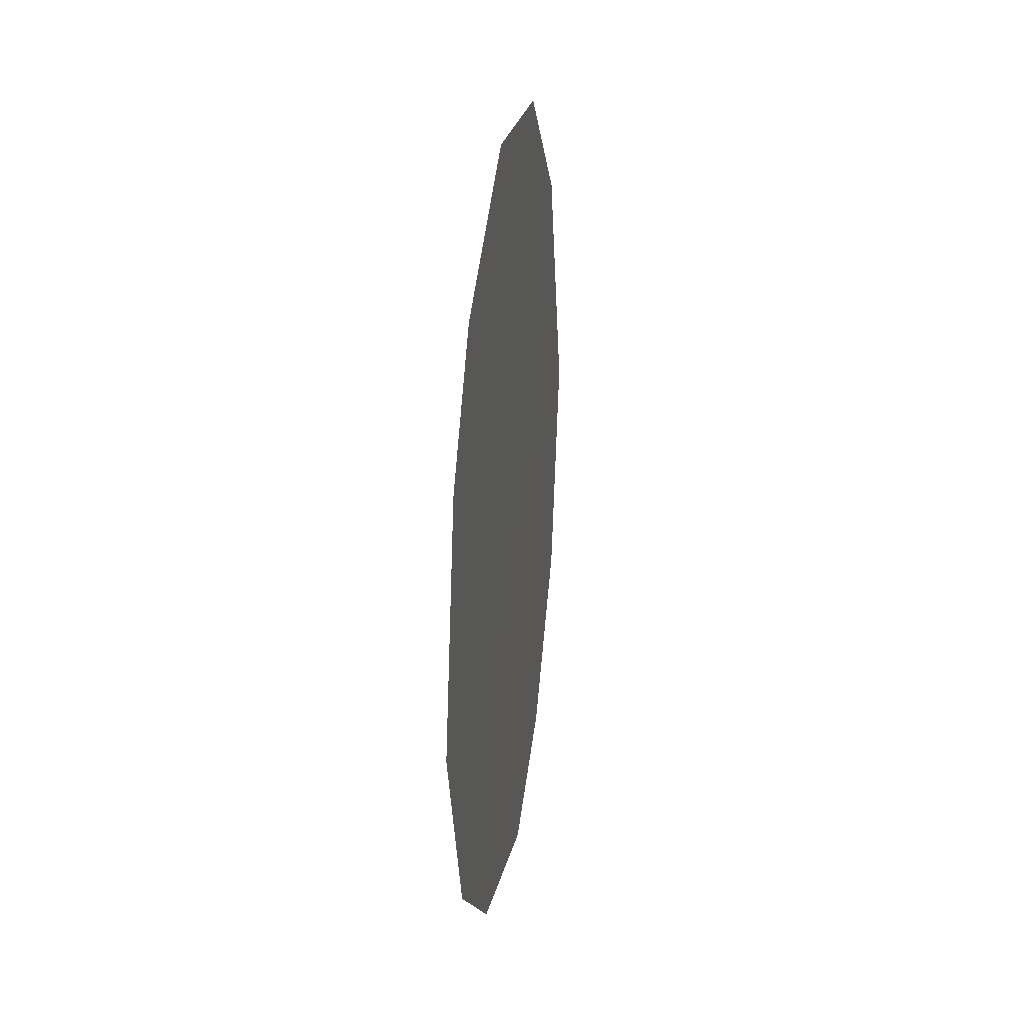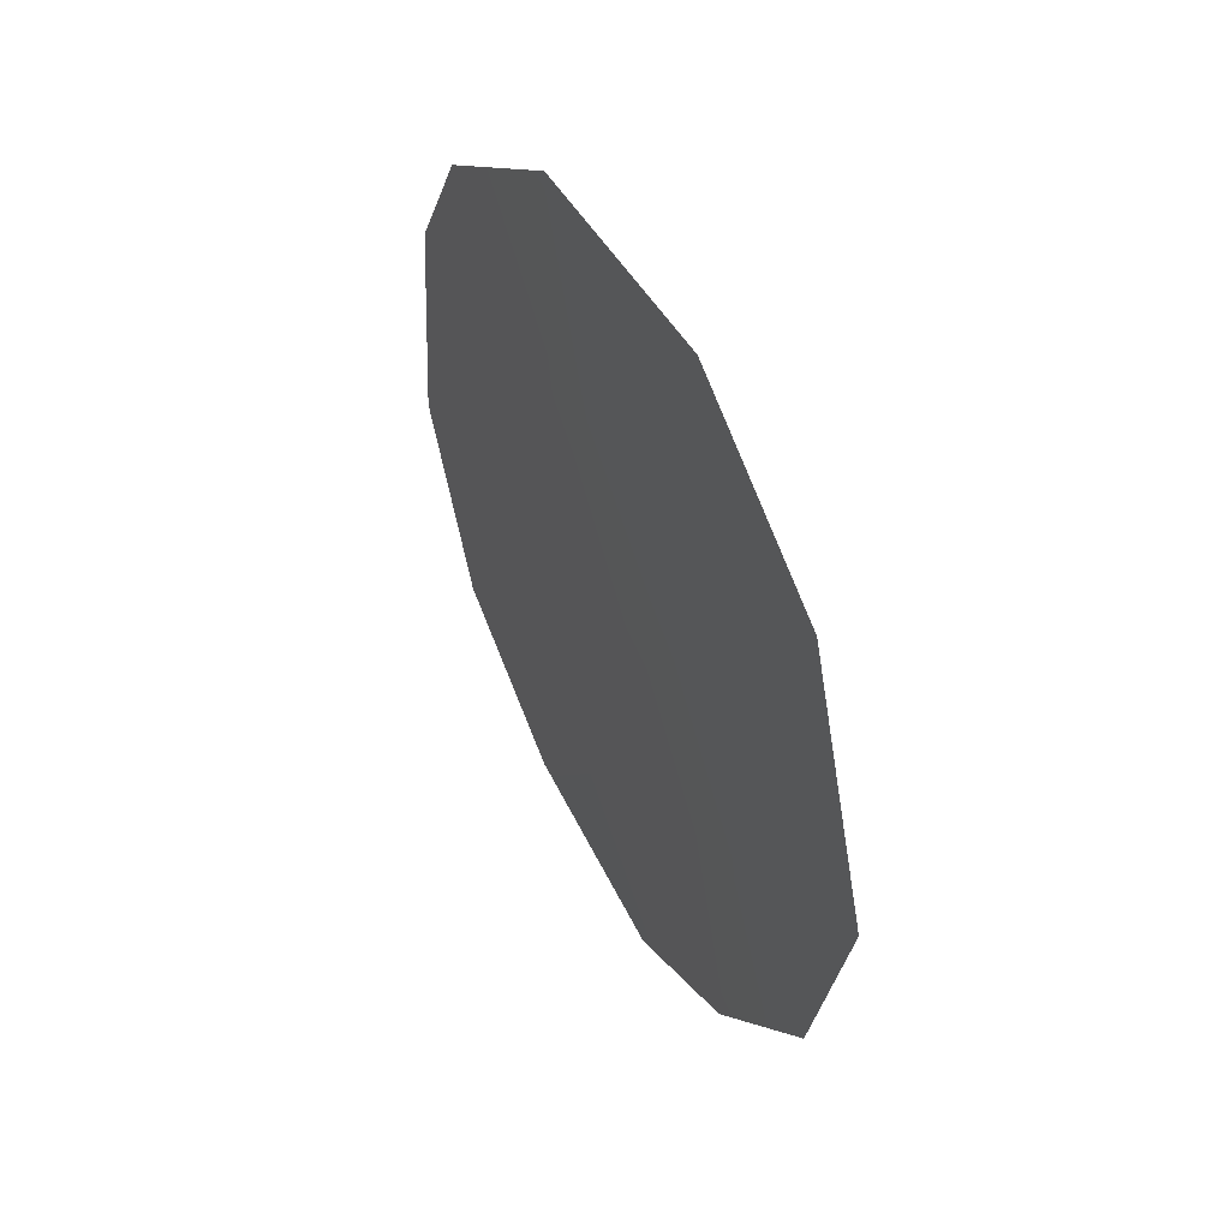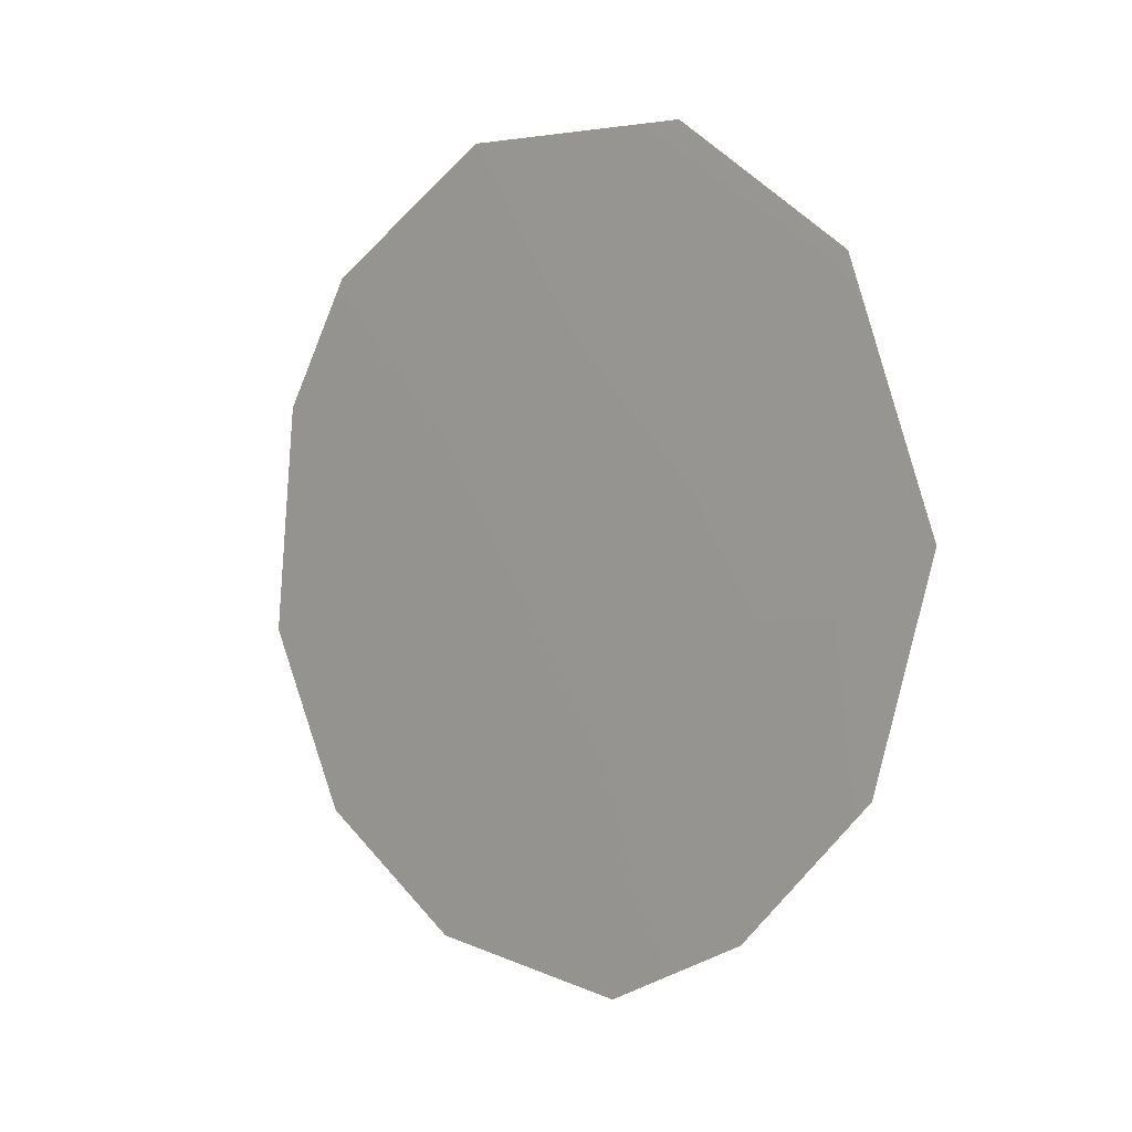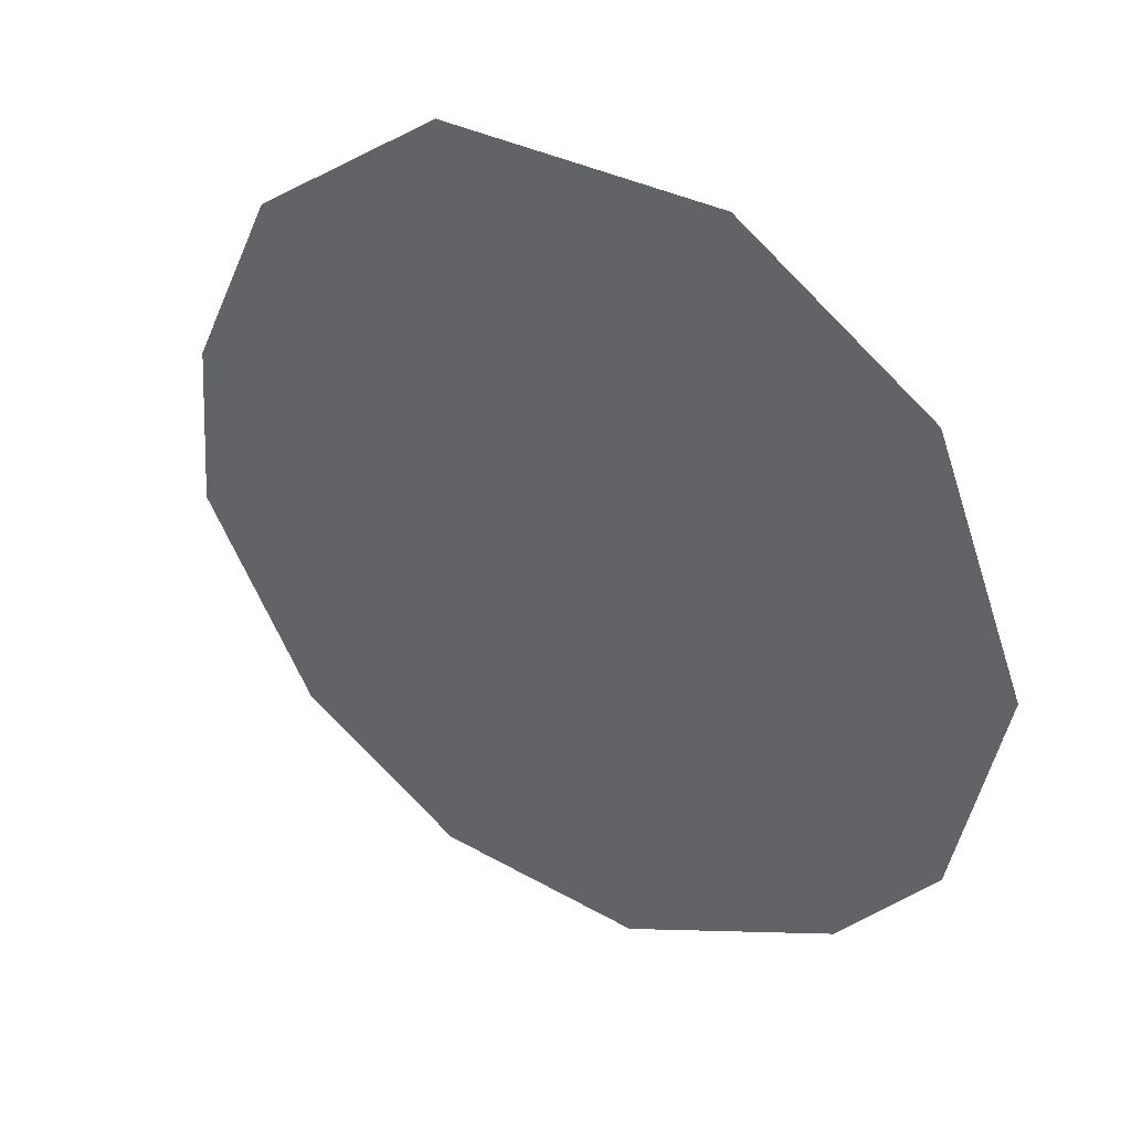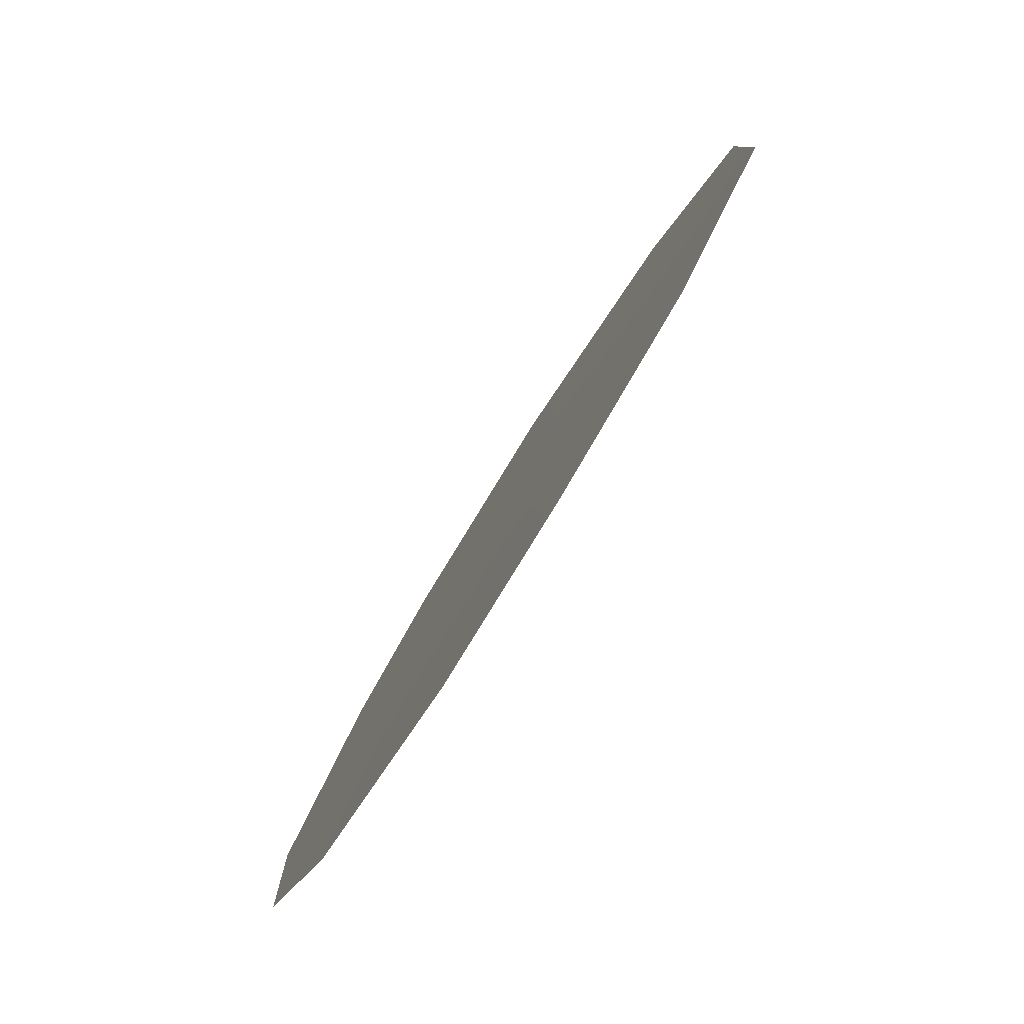
<metadata>
{"format":"obj","ext":"obj","renderer":"f3d","projection":"perspective","resolution":1024,"background":"white","views":[{"elev":19.1,"azim":-141.8,"up":"+Y"},{"elev":46.7,"azim":3.7,"up":"+Y"},{"elev":4.4,"azim":-17.3,"up":"+Y"},{"elev":3.8,"azim":128.6,"up":"+Z"},{"elev":26.5,"azim":11.9,"up":"+Z"}]}
</metadata>
<code>
v -80.81 22.66 78.62
v -80.76 20.87 78.68
v -80.03 21.43 79.94
v -79.67 27.29 80.61
v -80.04 19.23 79.89
v -82.41 22.38 75.85
v -81.15 19.48 77.96
v -78.58 21.45 82.42
v -78.74 26.08 82.17
v -81.97 20.55 76.59
v -80.95 27.24 78.47
v -79.21 22.41 81.36
v -81.61 23.7 77.27
v -80.04 23.56 79.96
v -79.28 19.99 81.21
v -79.26 24.31 81.3
v -78.27 23.64 82.96
v -81.49 21.58 77.44
v -81.91 26.02 76.82
v -82.29 24.71 76.13
v -80.97 24.91 78.41
v -79.92 25.69 80.2
f 18 6 13
f 18 13 1
f 12 14 16
f 18 10 6
f 13 6 20
f 2 3 5
f 7 2 5
f 3 1 14
f 13 21 1
f 15 5 3
f 2 18 1
f 12 3 14
f 12 17 8
f 18 2 7
f 18 7 10
f 14 21 22
f 9 16 22
f 22 16 14
f 21 14 1
f 16 9 17
f 12 16 17
f 11 4 22
f 21 11 22
f 1 3 2
f 12 8 15
f 12 15 3
f 13 20 19
f 11 21 19
f 21 13 19
f 9 22 4

</code>
